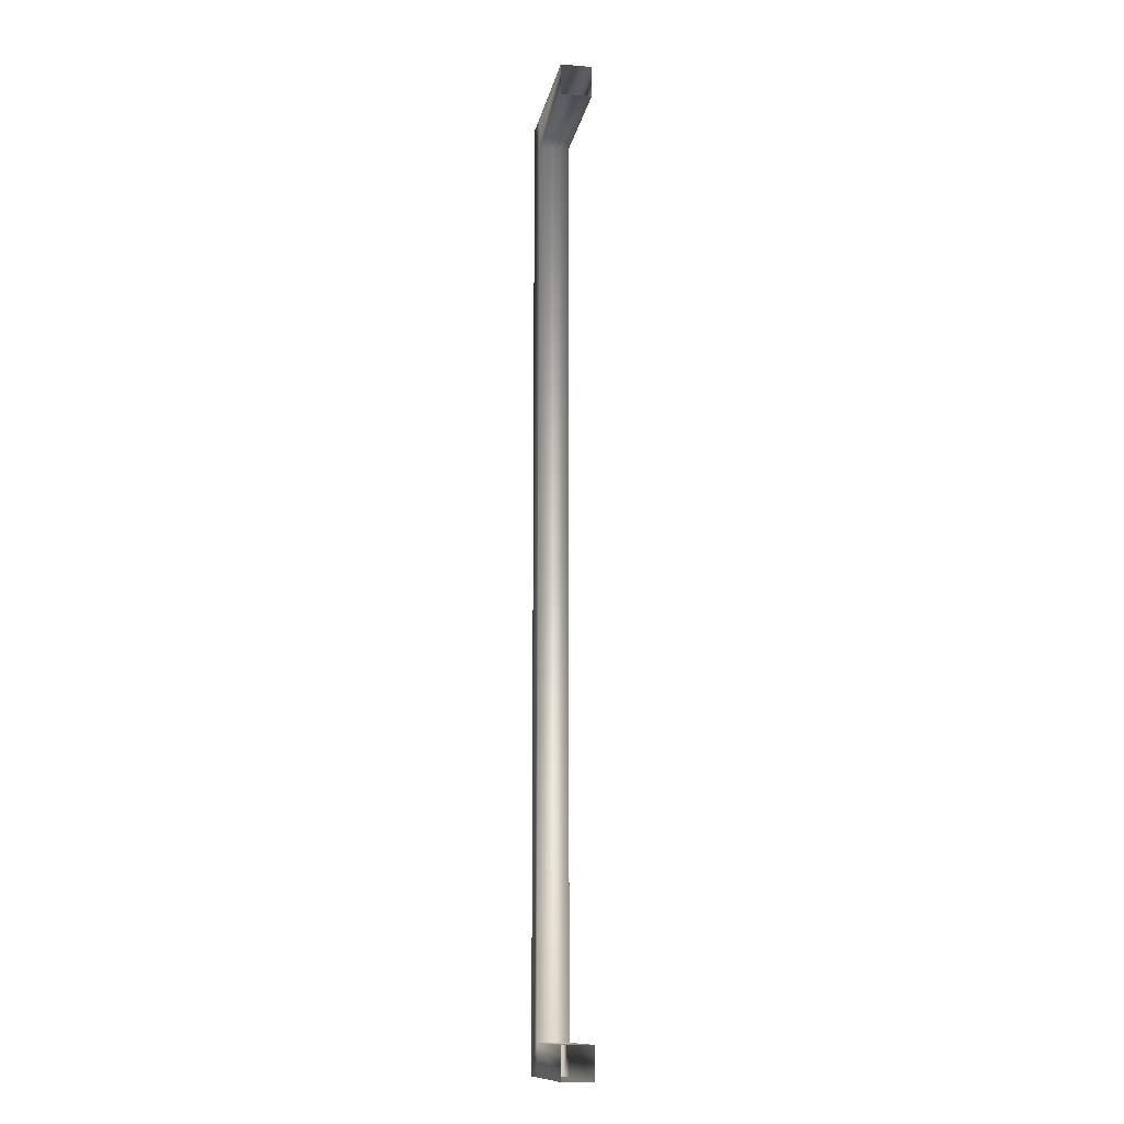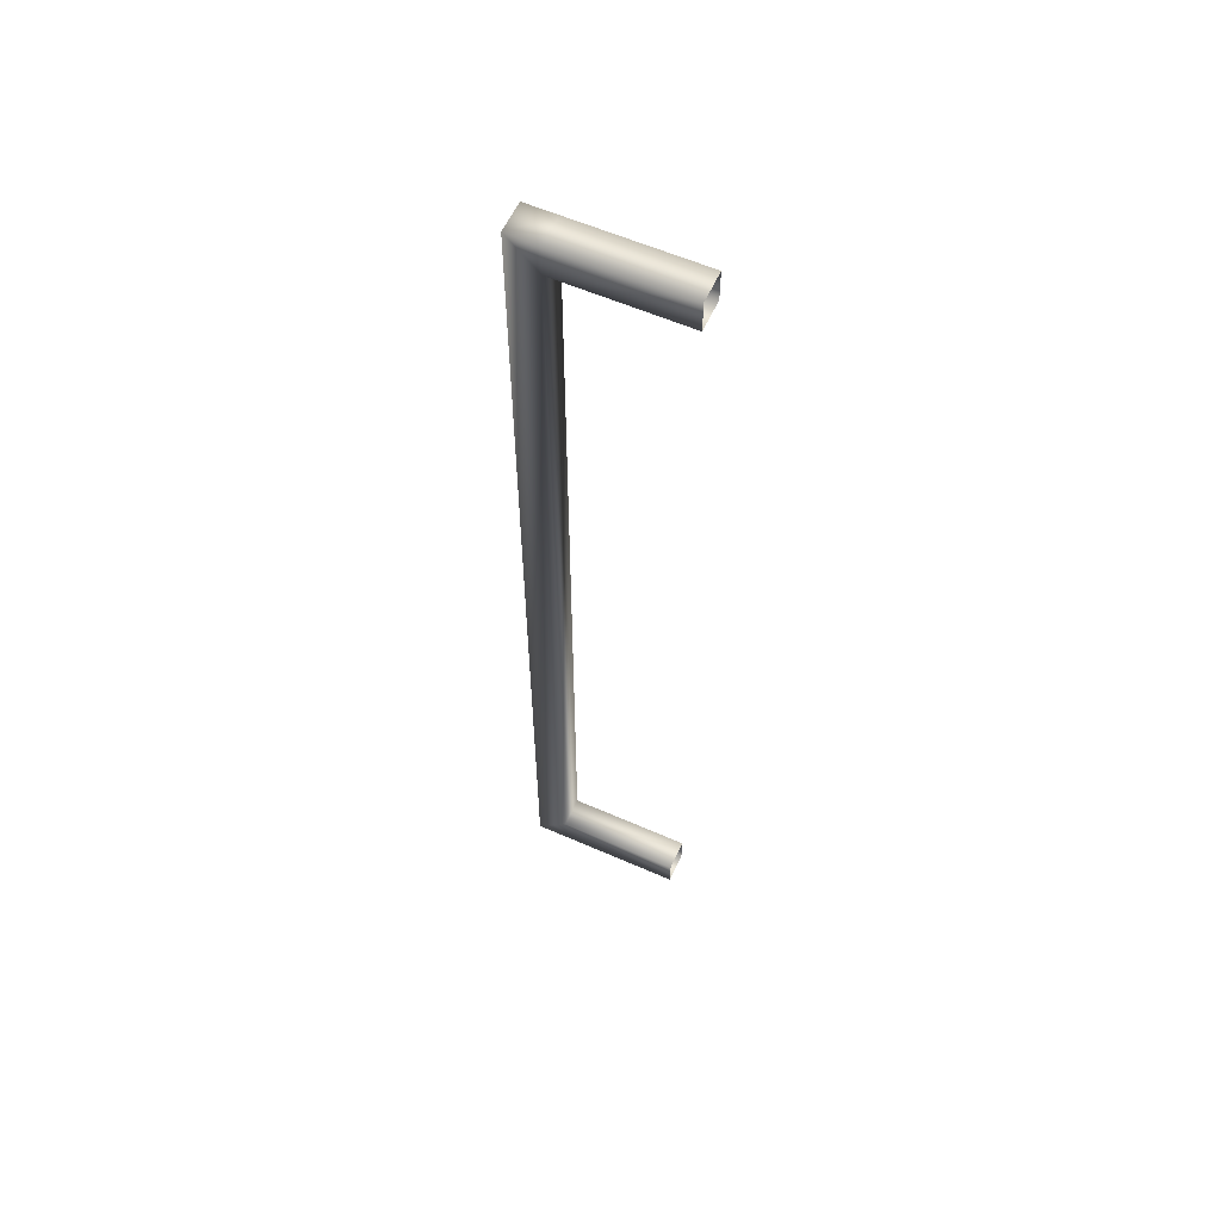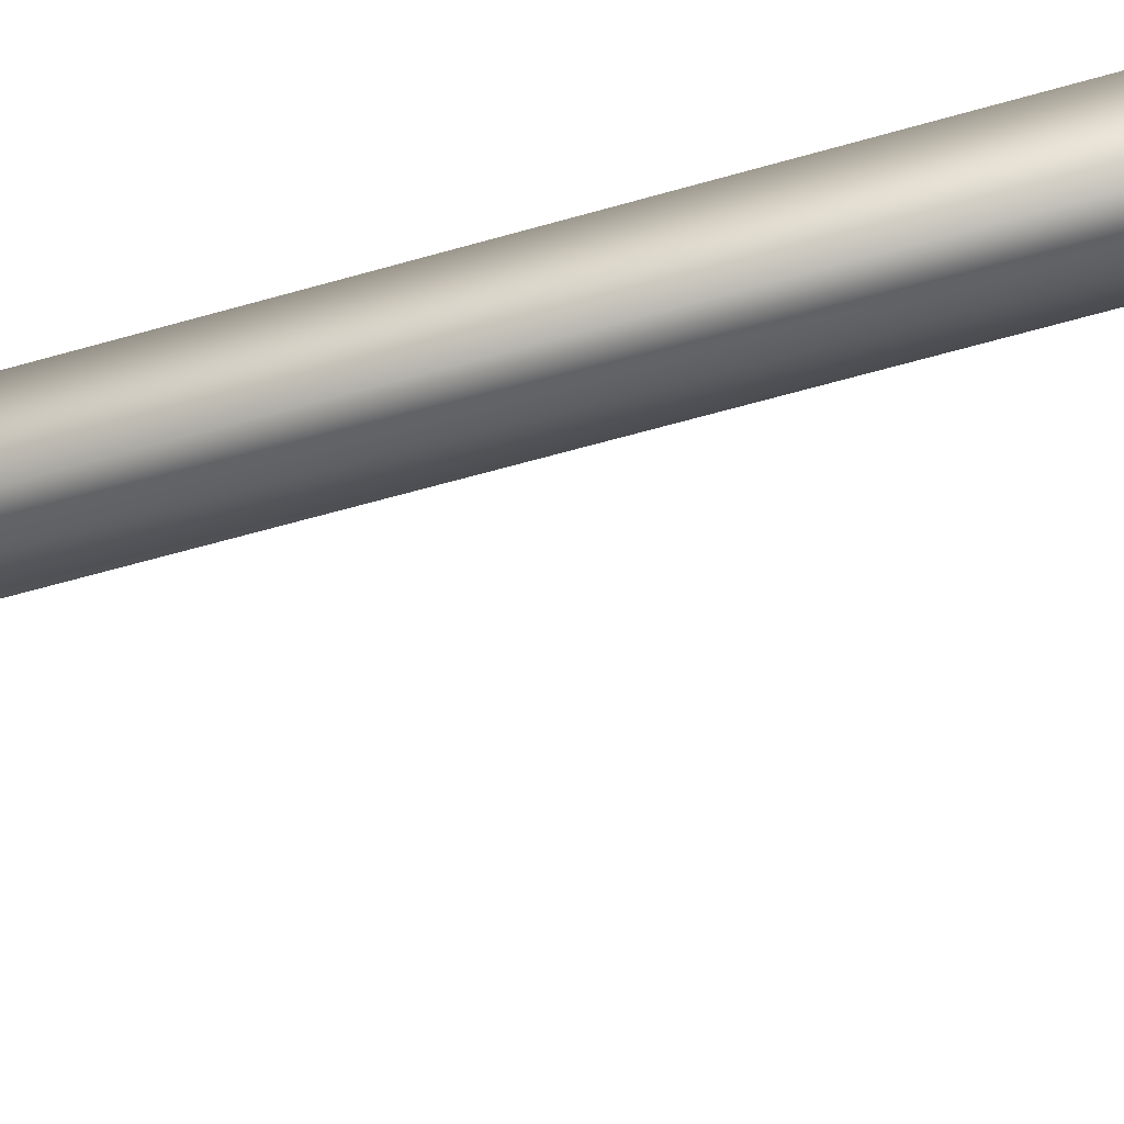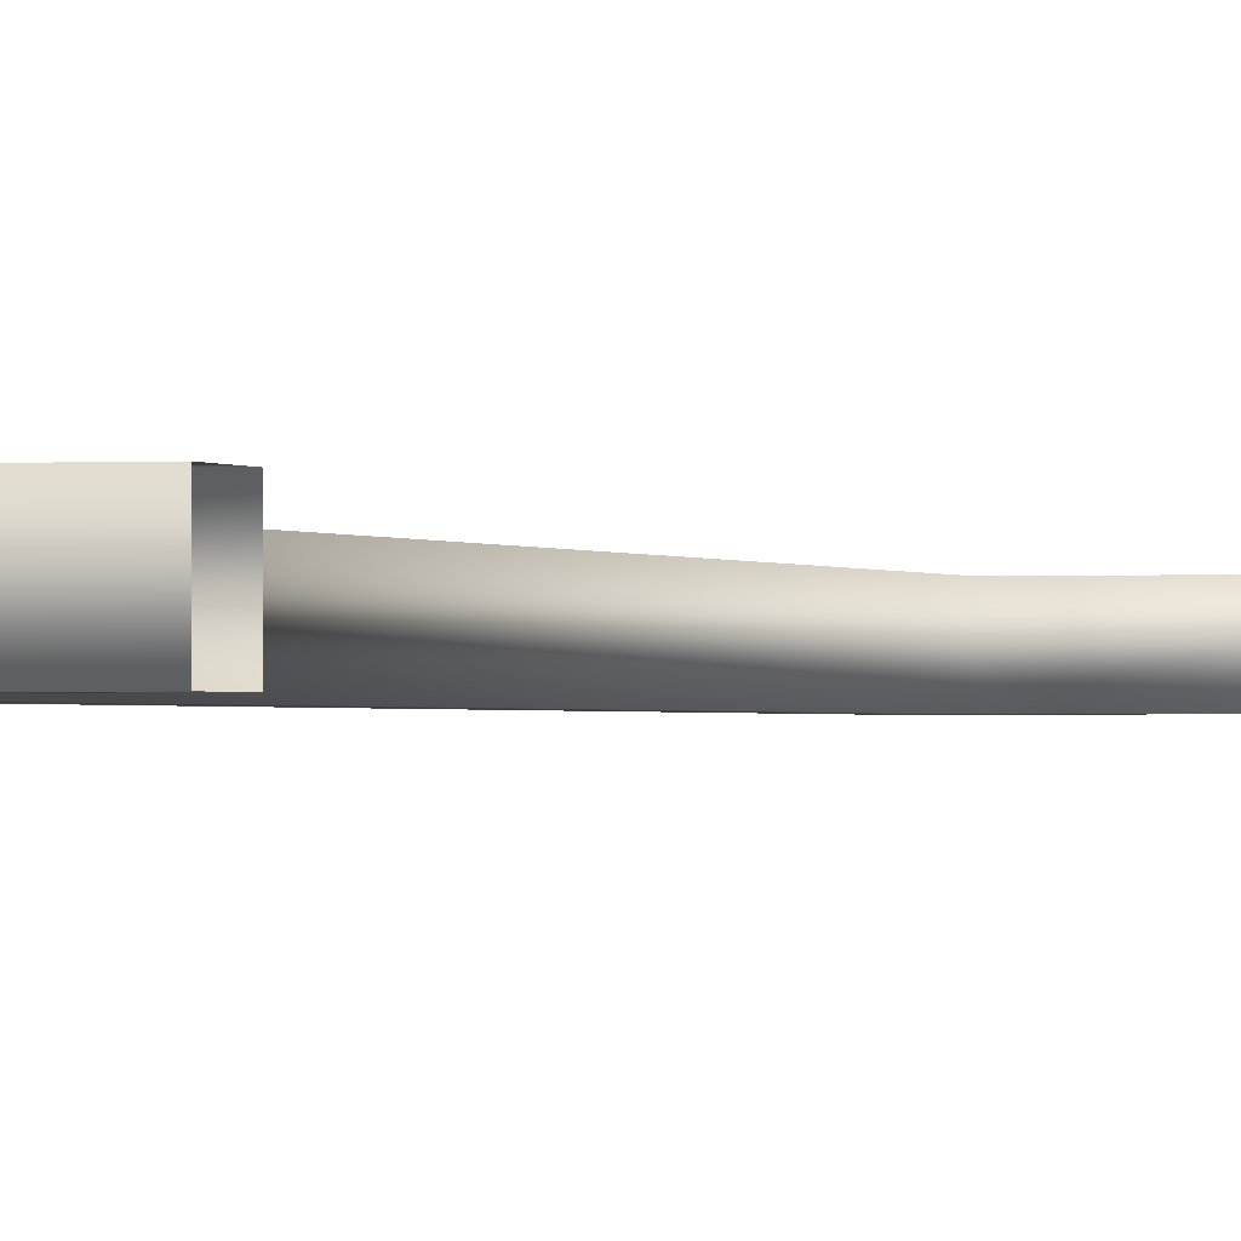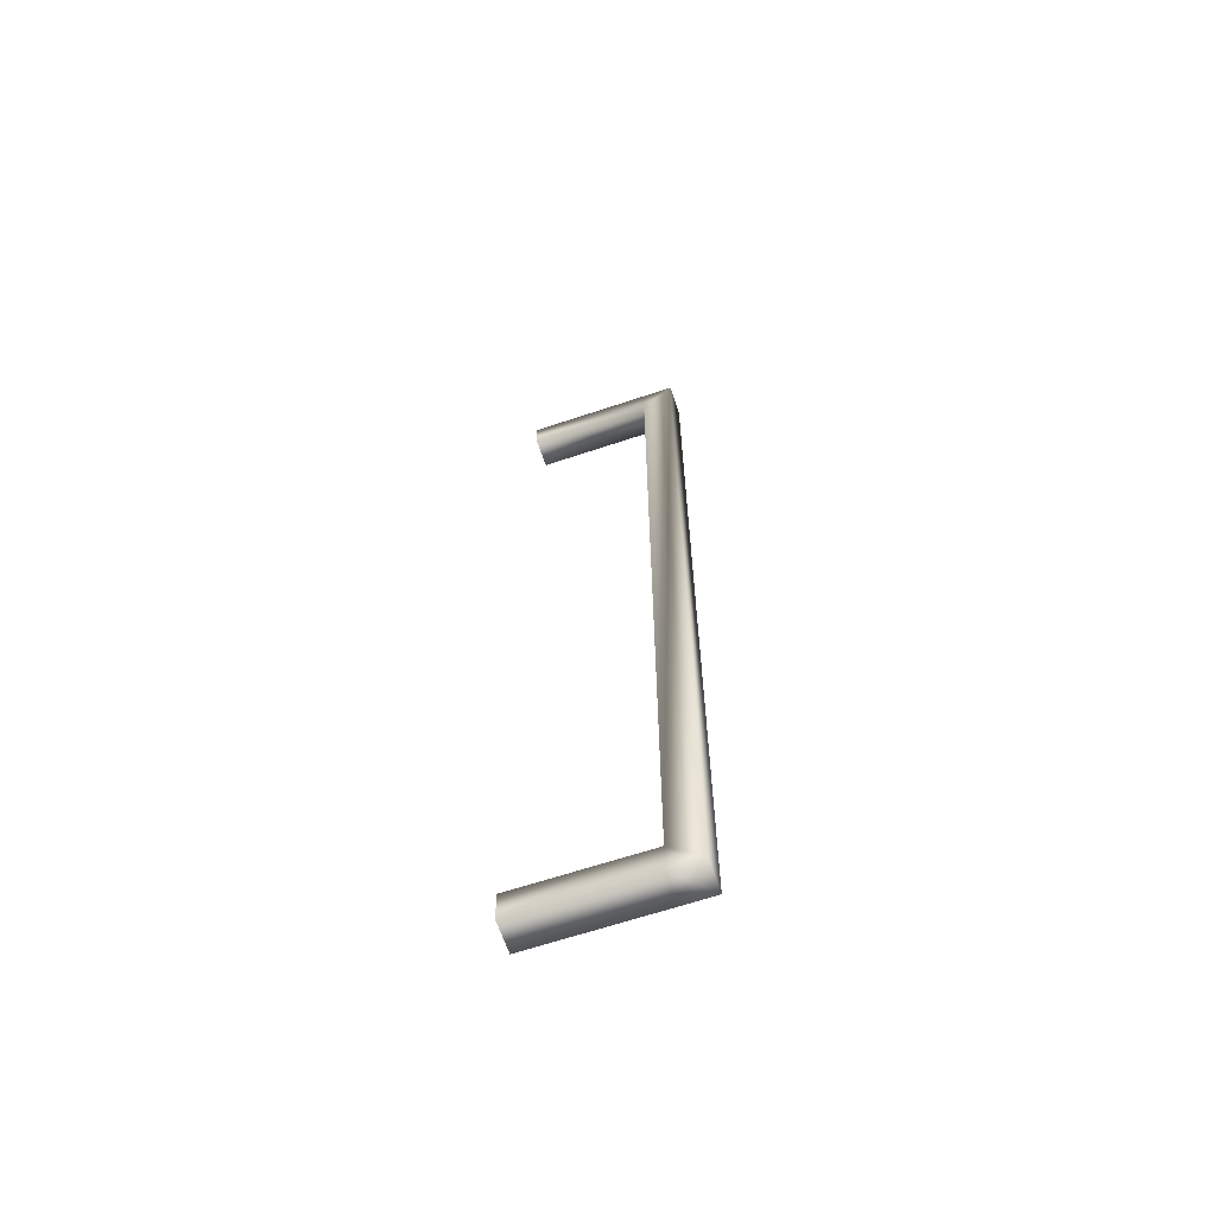
<metadata>
{"format":"obj","ext":"obj","renderer":"f3d","projection":"perspective","resolution":1024,"background":"white","views":[{"elev":-12.8,"azim":-100.4,"up":"+Y"},{"elev":58.9,"azim":-155.7,"up":"+Y"},{"elev":-41.4,"azim":111.2,"up":"+Z"},{"elev":-0.7,"azim":-164.2,"up":"+Z"},{"elev":-64.9,"azim":18.6,"up":"+Y"}]}
</metadata>
<code>
v -6.44 37.79 1.289
v 3.862 37.79 -1.289
v -6.44 37.79 -1.289
v 3.862 -40.42 1.289
v -6.44 -40.42 1.289
v 3.862 -37.79 1.289
v 3.862 -37.79 1.289
v -6.44 -40.42 1.289
v -6.44 -37.79 1.289
v 3.862 -40.42 -1.289
v 3.862 -37.79 -1.289
v -6.44 -40.42 -1.289
v 3.862 -37.79 -1.289
v -6.44 -37.79 -1.289
v -6.44 -40.42 -1.289
v 3.862 -40.42 1.289
v -6.44 -40.42 -1.289
v -6.44 -40.42 1.289
v 3.862 -40.42 -1.289
v -6.44 -40.42 -1.289
v 3.862 -40.42 1.289
v 3.862 -40.42 -1.289
v 3.862 -40.42 1.289
v 6.44 -40.42 -1.289
v 6.44 -40.42 -1.289
v 3.862 -40.42 1.289
v 6.44 -40.42 1.289
v 6.44 -40.42 1.289
v 6.44 40.42 1.289
v 6.44 -40.42 -1.289
v 6.44 -40.42 -1.289
v 6.44 40.42 1.289
v 6.44 40.42 -1.289
v 6.44 40.42 -1.289
v 3.862 37.79 -1.289
v 6.44 -40.42 -1.289
v 3.862 -37.79 -1.289
v 6.44 -40.42 -1.289
v 3.862 37.79 -1.289
v 3.862 -40.42 -1.289
v 6.44 -40.42 -1.289
v 3.862 -37.79 -1.289
v 6.44 -40.42 1.289
v 3.862 -37.79 1.289
v 6.44 40.42 1.289
v 3.862 -37.79 1.289
v 3.862 37.79 1.289
v 6.44 40.42 1.289
v 3.862 40.42 1.289
v 6.44 40.42 1.289
v 3.862 37.79 1.289
v 3.862 -40.42 1.289
v 3.862 -37.79 1.289
v 6.44 -40.42 1.289
v 3.862 40.42 -1.289
v 3.862 37.79 -1.289
v 6.44 40.42 -1.289
v 3.862 40.42 1.289
v 6.44 40.42 -1.289
v 6.44 40.42 1.289
v 3.862 40.42 -1.289
v 6.44 40.42 -1.289
v 3.862 40.42 1.289
v 3.862 40.42 -1.289
v 3.862 40.42 1.289
v -6.44 40.42 -1.289
v -6.44 40.42 -1.289
v 3.862 40.42 1.289
v -6.44 40.42 1.289
v 3.862 40.42 1.289
v 3.862 37.79 1.289
v -6.44 40.42 1.289
v -6.44 40.42 1.289
v 3.862 37.79 1.289
v -6.44 37.79 1.289
v 3.862 -37.79 -1.289
v -6.44 -37.79 1.289
v -6.44 -37.79 -1.289
v 3.862 -37.79 1.289
v -6.44 -37.79 1.289
v 3.862 -37.79 -1.289
v 3.862 -37.79 -1.289
v 3.862 37.79 -1.289
v 3.862 -37.79 1.289
v 3.862 -37.79 1.289
v 3.862 37.79 -1.289
v 3.862 37.79 1.289
v 3.862 37.79 1.289
v 3.862 37.79 -1.289
v -6.44 37.79 1.289
v -6.44 37.79 -1.289
v 3.862 37.79 -1.289
v -6.44 40.42 -1.289
v 3.862 37.79 -1.289
v 3.862 40.42 -1.289
v -6.44 40.42 -1.289
g mtl_bathroom_chrome
f 3 2 1
f 6 5 4
f 9 8 7
f 12 11 10
f 15 14 13
f 18 17 16
f 21 20 19
f 24 23 22
f 27 26 25
f 30 29 28
f 33 32 31
f 36 35 34
f 39 38 37
f 42 41 40
f 45 44 43
f 48 47 46
f 51 50 49
f 54 53 52
f 57 56 55
f 60 59 58
f 63 62 61
f 66 65 64
f 69 68 67
f 72 71 70
f 75 74 73
f 78 77 76
f 81 80 79
f 84 83 82
f 87 86 85
f 90 89 88
f 93 92 91
f 96 95 94

</code>
